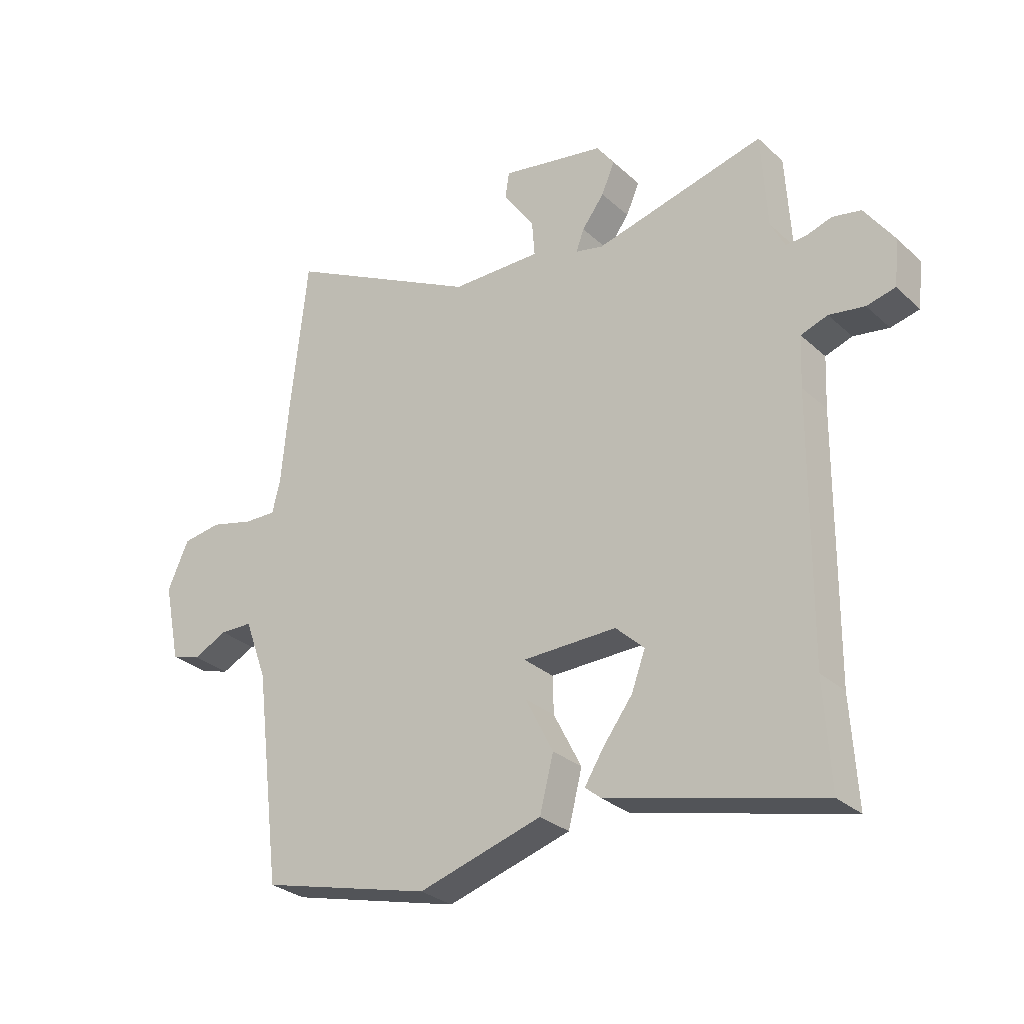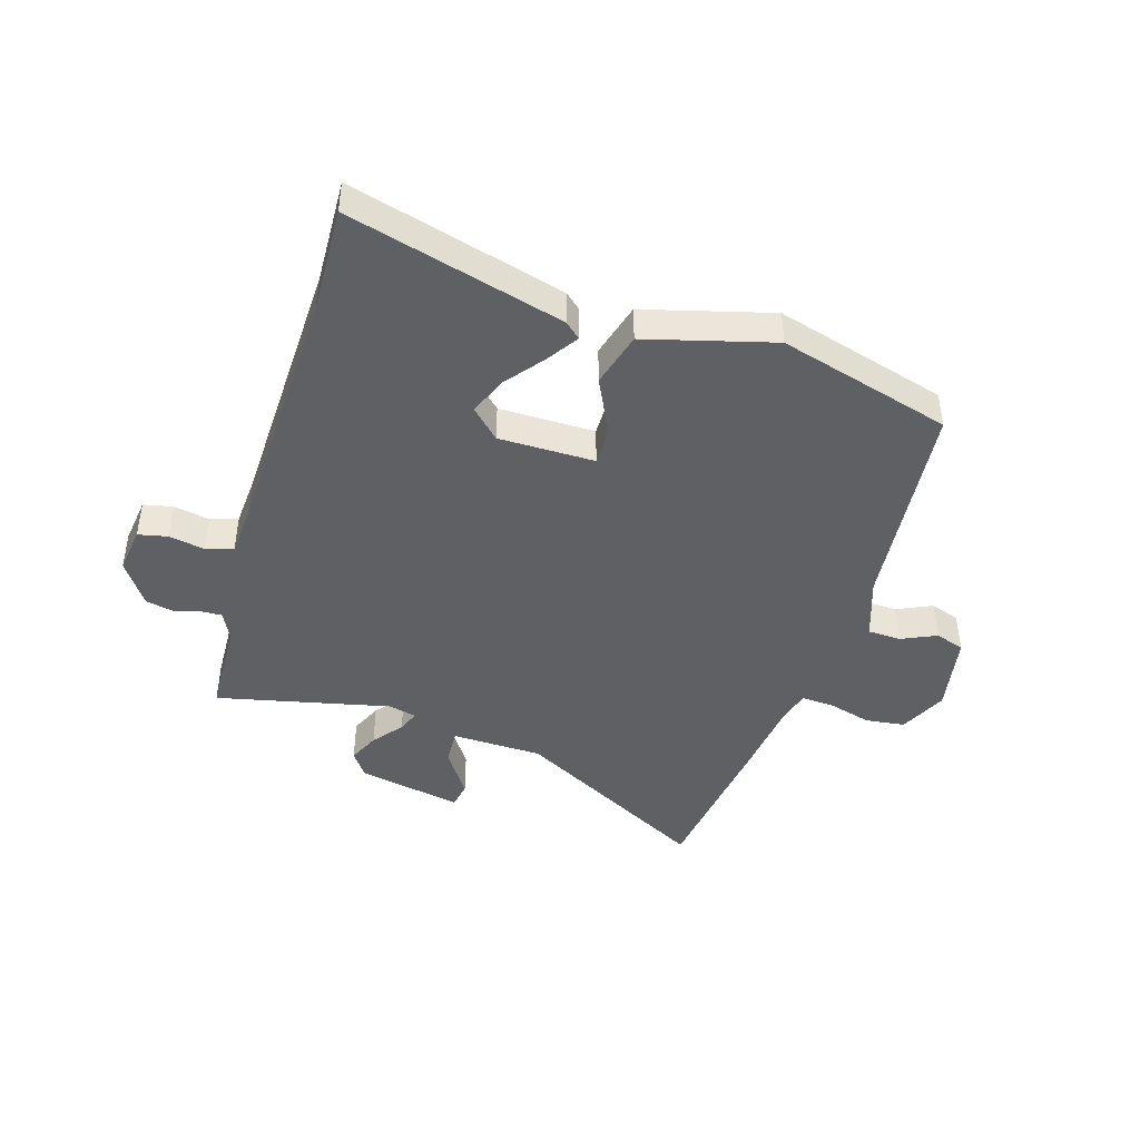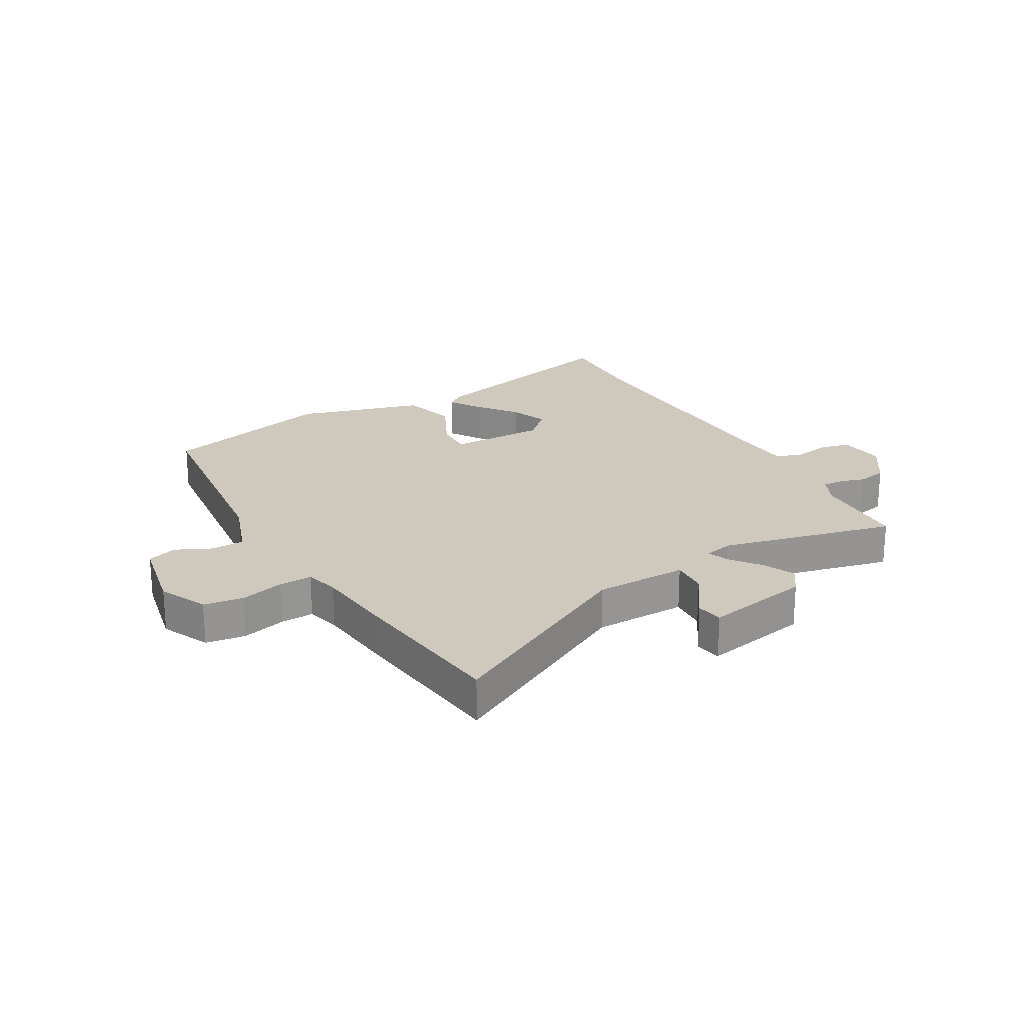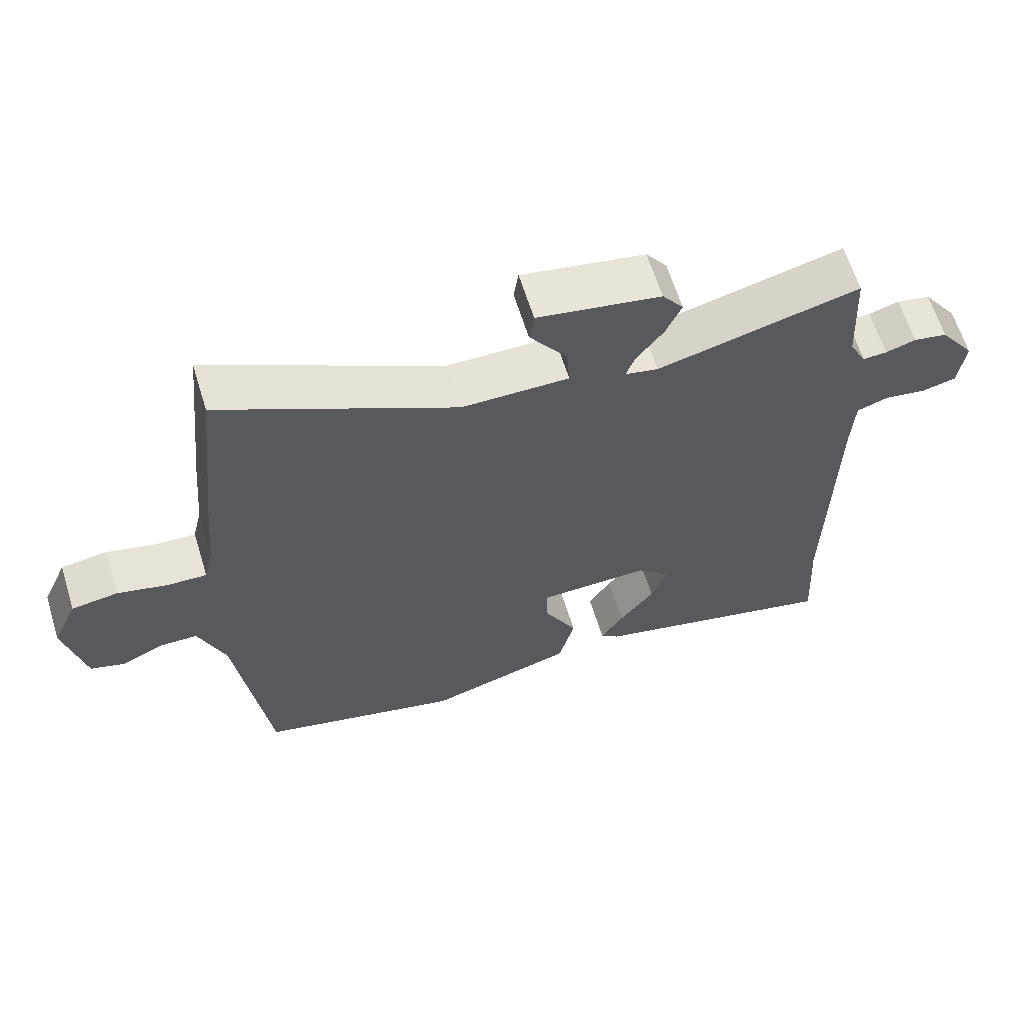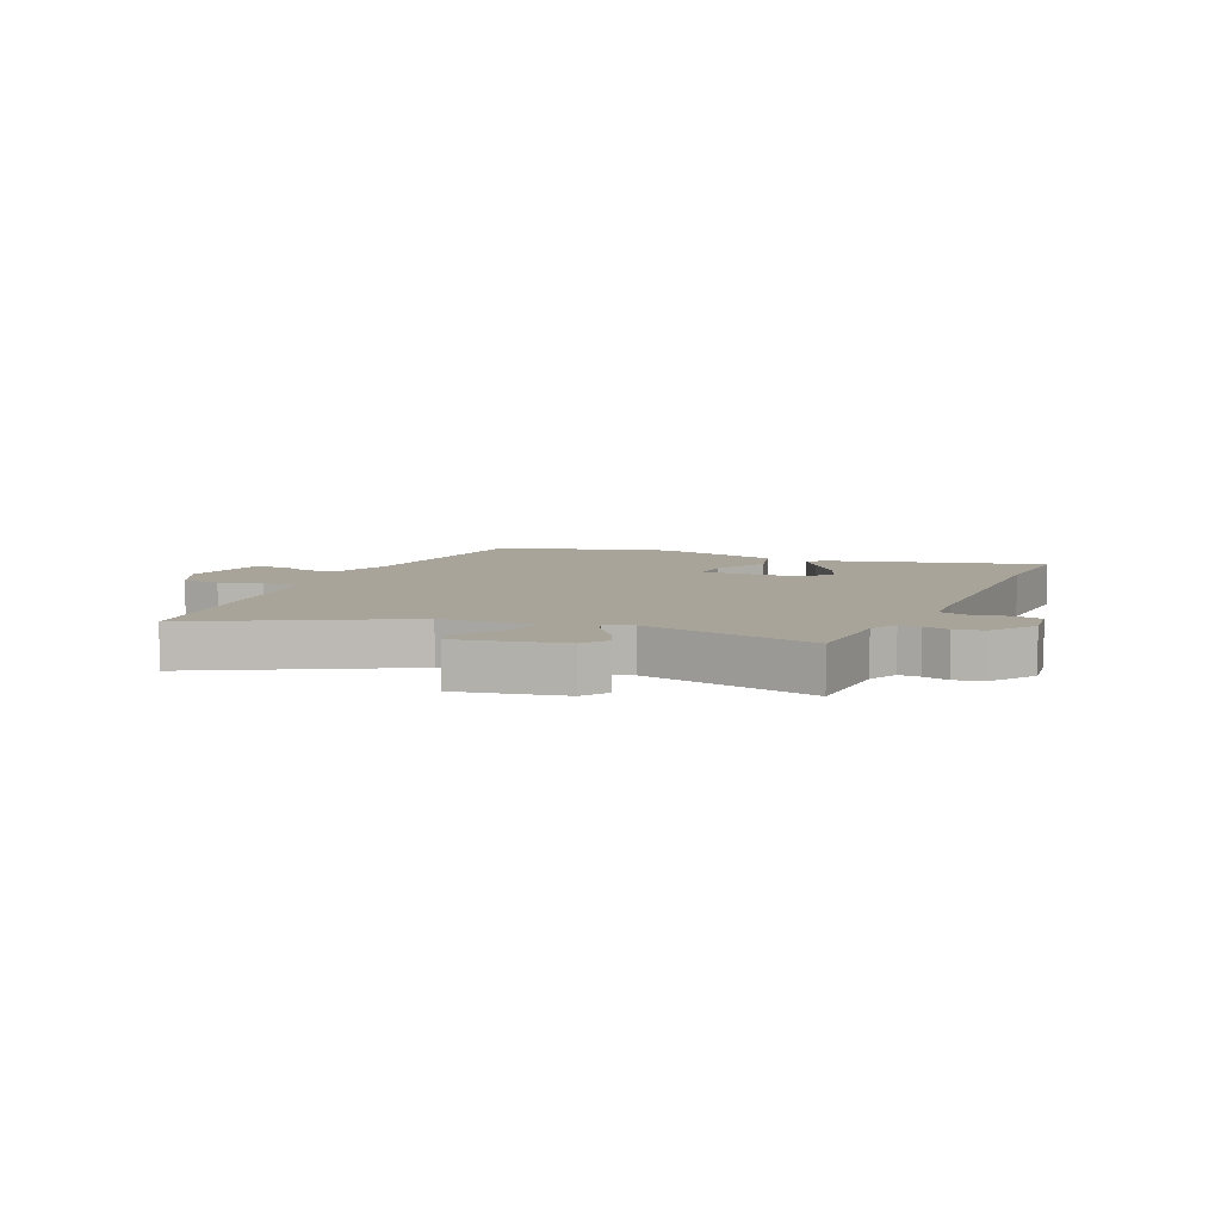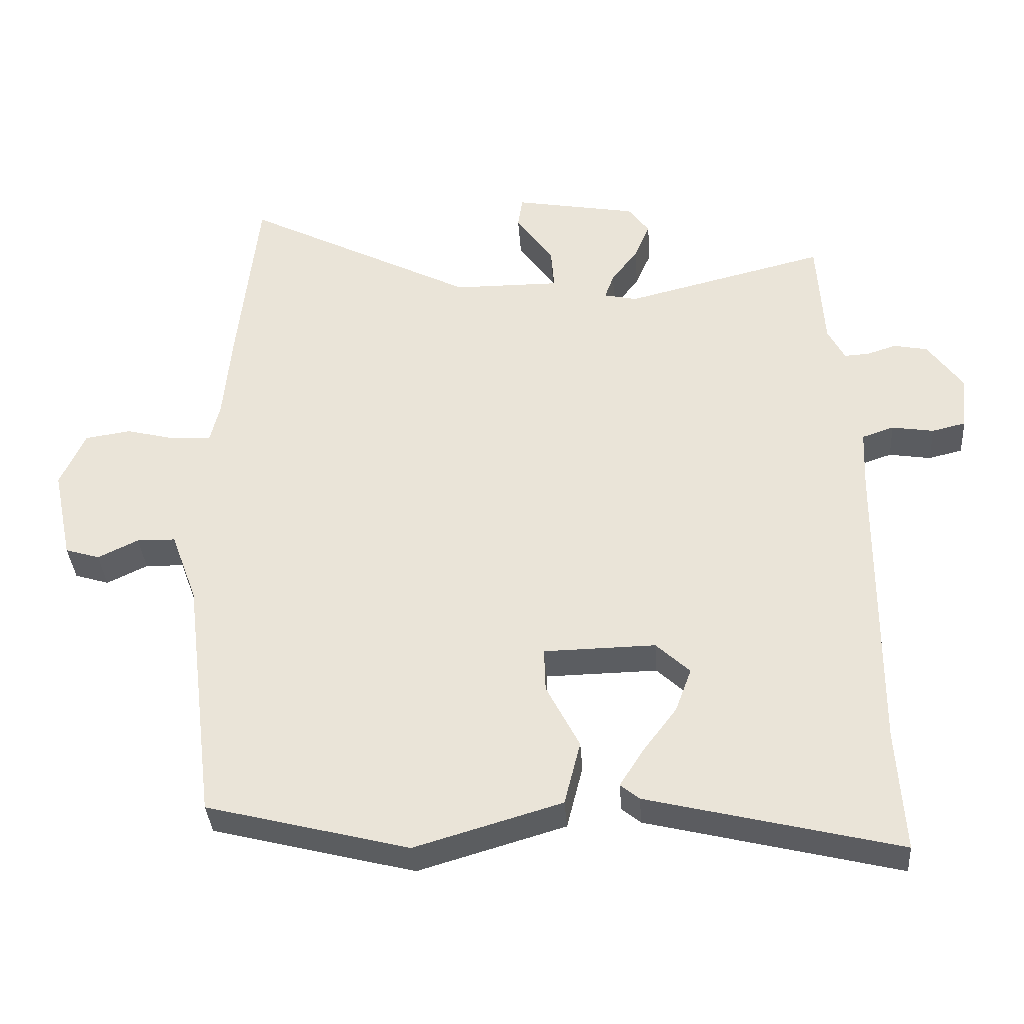
<metadata>
{"format":"obj","ext":"obj","renderer":"f3d","projection":"perspective","resolution":1024,"background":"white","views":[{"elev":-29.2,"azim":37.3,"up":"+Z"},{"elev":-43.9,"azim":161.7,"up":"+Y"},{"elev":22.5,"azim":-30.5,"up":"+Y"},{"elev":63.5,"azim":-17.3,"up":"+Z"},{"elev":7.1,"azim":22.7,"up":"+Y"},{"elev":-36.2,"azim":4.1,"up":"+Z"}]}
</metadata>
<code>
v -0.491 0.07 -0.459
v -0.537 0.07 -0.089
v -0.576 0.07 0.017
v -0.633 0.07 0.018
v -0.693 0.07 -0.011
v -0.744 0.07 0.005
v -0.773 0.07 0.143
v -0.736 0.07 0.226
v -0.668 0.07 0.236
v -0.593 0.07 0.217
v -0.536 0.07 0.215
v -0.522 0.07 0.274
v -0.51 0.07 0.407
v -0.48 0.07 0.688
v -0.137 0.07 0.511
v 0.021 0.07 0.51
v 0.016 0.07 0.573
v -0.039 0.07 0.652
v -0.032 0.07 0.698
v 0.15 0.07 0.665
v 0.181 0.07 0.622
v 0.158 0.07 0.568
v 0.119 0.07 0.516
v 0.105 0.07 0.478
v 0.154 0.07 0.467
v 0.452 0.07 0.541
v 0.462 0.07 0.374
v 0.487 0.07 0.325
v 0.523 0.07 0.327
v 0.567 0.07 0.341
v 0.617 0.07 0.331
v 0.669 0.07 0.257
v 0.66 0.07 0.177
v 0.61 0.07 0.165
v 0.548 0.07 0.175
v 0.501 0.07 0.159
v 0.497 0.07 0.07
v 0.493 0.07 -0.38
v 0.504 0.07 -0.562
v 0.132 0.07 -0.47
v 0.104 0.07 -0.447
v 0.138 0.07 -0.393
v 0.189 0.07 -0.325
v 0.213 0.07 -0.26
v 0.163 0.07 -0.213
v -0.002 0.07 -0.216
v 0 0.07 -0.281
v 0.049 0.07 -0.377
v 0.025 0.07 -0.472
v -0.192 0.07 -0.536
v -0.491 0 -0.459
v -0.537 0 -0.089
v -0.576 0 0.017
v -0.633 0 0.018
v -0.693 0 -0.011
v -0.744 0 0.005
v -0.773 0 0.143
v -0.736 0 0.226
v -0.668 0 0.236
v -0.593 0 0.217
v -0.536 0 0.215
v -0.522 0 0.274
v -0.51 0 0.407
v -0.48 0 0.688
v -0.137 0 0.511
v 0.021 0 0.51
v 0.016 0 0.573
v -0.039 0 0.652
v -0.032 0 0.698
v 0.15 0 0.665
v 0.181 0 0.622
v 0.158 0 0.568
v 0.119 0 0.516
v 0.105 0 0.478
v 0.154 0 0.467
v 0.452 0 0.541
v 0.462 0 0.374
v 0.487 0 0.325
v 0.523 0 0.327
v 0.567 0 0.341
v 0.617 0 0.331
v 0.669 0 0.257
v 0.66 0 0.177
v 0.61 0 0.165
v 0.548 0 0.175
v 0.501 0 0.159
v 0.497 0 0.07
v 0.493 0 -0.38
v 0.504 0 -0.562
v 0.132 0 -0.47
v 0.104 0 -0.447
v 0.138 0 -0.393
v 0.189 0 -0.325
v 0.213 0 -0.26
v 0.163 0 -0.213
v -0.002 0 -0.216
v 0 0 -0.281
v 0.049 0 -0.377
v 0.025 0 -0.472
v -0.192 0 -0.536
f 50 1 2
f 49 50 2
f 48 49 2
f 47 48 2
f 46 47 2 3
f 45 46 3
f 41 42 43
f 40 41 43
f 39 40 43
f 38 39 43
f 37 38 43 44
f 36 37 44 45
f 33 34 35
f 32 33 35
f 31 32 35
f 30 31 35
f 29 30 35
f 28 29 35 36
f 36 45 3
f 28 36 3
f 27 28 3
f 21 22 23
f 20 21 23
f 19 20 23
f 18 19 23
f 17 18 23
f 16 17 23 24
f 15 16 24
f 12 13 14 15
f 15 24 25
f 12 15 25
f 11 12 25
f 8 9 10
f 7 8 10
f 6 7 10
f 5 6 10
f 4 5 10
f 4 10 11
f 25 26 27
f 11 25 27
f 4 11 27
f 3 4 27
f 52 51 100
f 52 100 99
f 52 99 98
f 52 98 97
f 53 52 97 96
f 53 96 95
f 93 92 91
f 93 91 90
f 93 90 89
f 93 89 88
f 94 93 88 87
f 95 94 87 86
f 85 84 83
f 85 83 82
f 85 82 81
f 85 81 80
f 85 80 79
f 86 85 79 78
f 53 95 86
f 53 86 78
f 53 78 77
f 73 72 71
f 73 71 70
f 73 70 69
f 73 69 68
f 73 68 67
f 74 73 67 66
f 74 66 65
f 65 64 63 62
f 75 74 65
f 75 65 62
f 75 62 61
f 60 59 58
f 60 58 57
f 60 57 56
f 60 56 55
f 60 55 54
f 61 60 54
f 77 76 75
f 77 75 61
f 77 61 54
f 77 54 53
f 1 51 52 2
f 2 52 53 3
f 3 53 54 4
f 4 54 55 5
f 5 55 56 6
f 6 56 57 7
f 7 57 58 8
f 8 58 59 9
f 9 59 60 10
f 10 60 61 11
f 11 61 62 12
f 12 62 63 13
f 13 63 64 14
f 14 64 65 15
f 15 65 66 16
f 16 66 67 17
f 17 67 68 18
f 18 68 69 19
f 19 69 70 20
f 20 70 71 21
f 21 71 72 22
f 22 72 73 23
f 23 73 74 24
f 24 74 75 25
f 25 75 76 26
f 26 76 77 27
f 27 77 78 28
f 28 78 79 29
f 29 79 80 30
f 30 80 81 31
f 31 81 82 32
f 32 82 83 33
f 33 83 84 34
f 34 84 85 35
f 35 85 86 36
f 36 86 87 37
f 37 87 88 38
f 38 88 89 39
f 39 89 90 40
f 40 90 91 41
f 41 91 92 42
f 42 92 93 43
f 43 93 94 44
f 44 94 95 45
f 45 95 96 46
f 46 96 97 47
f 47 97 98 48
f 48 98 99 49
f 49 99 100 50
f 50 100 51 1

</code>
